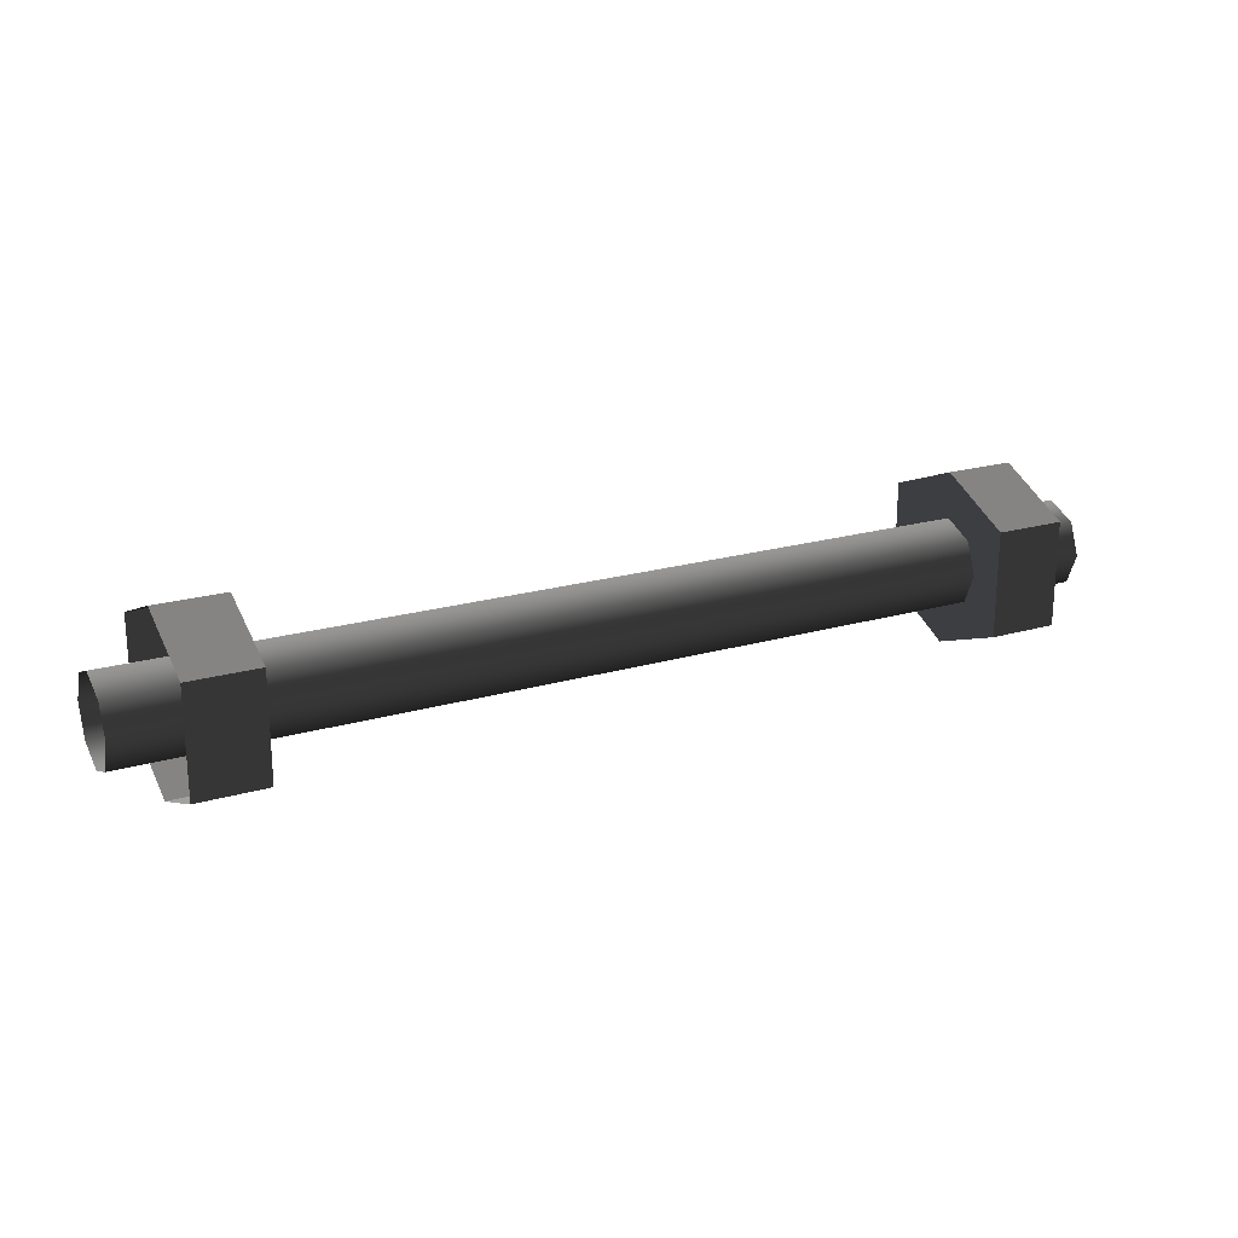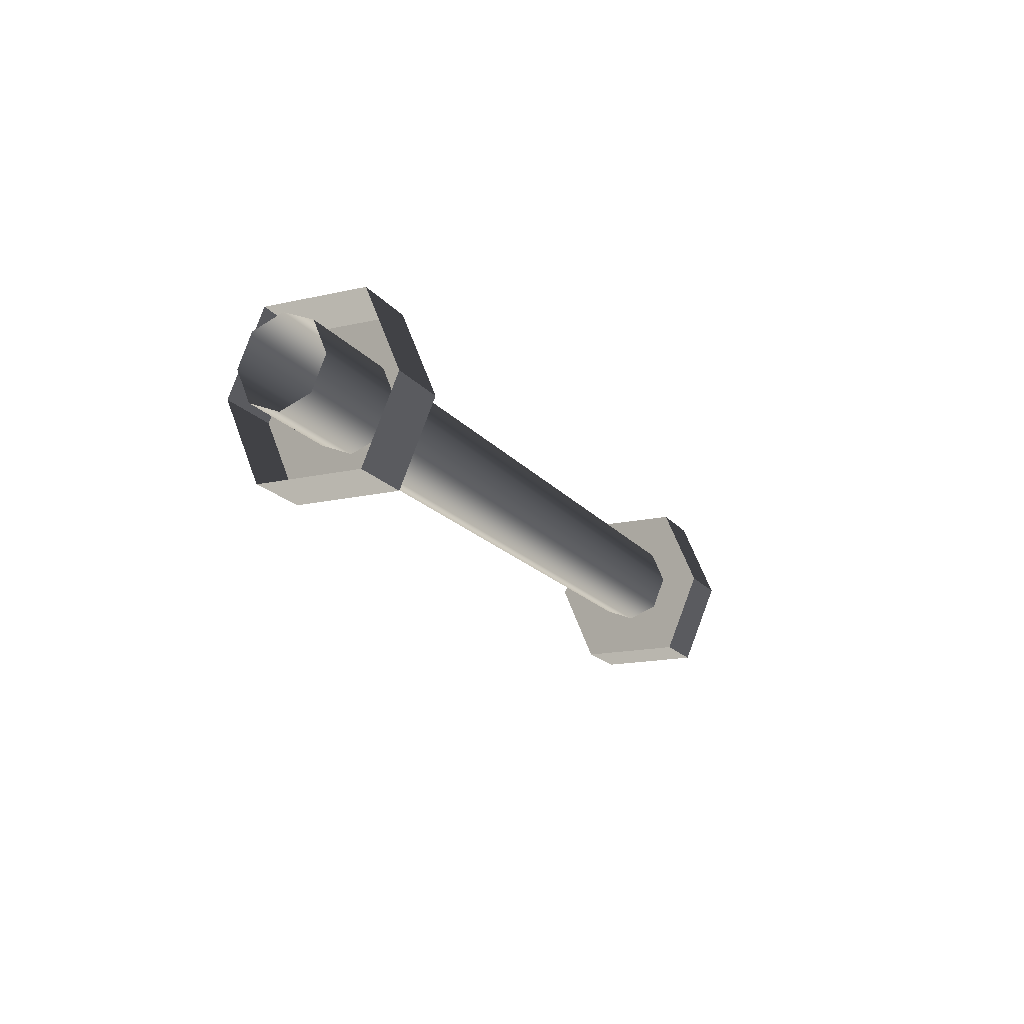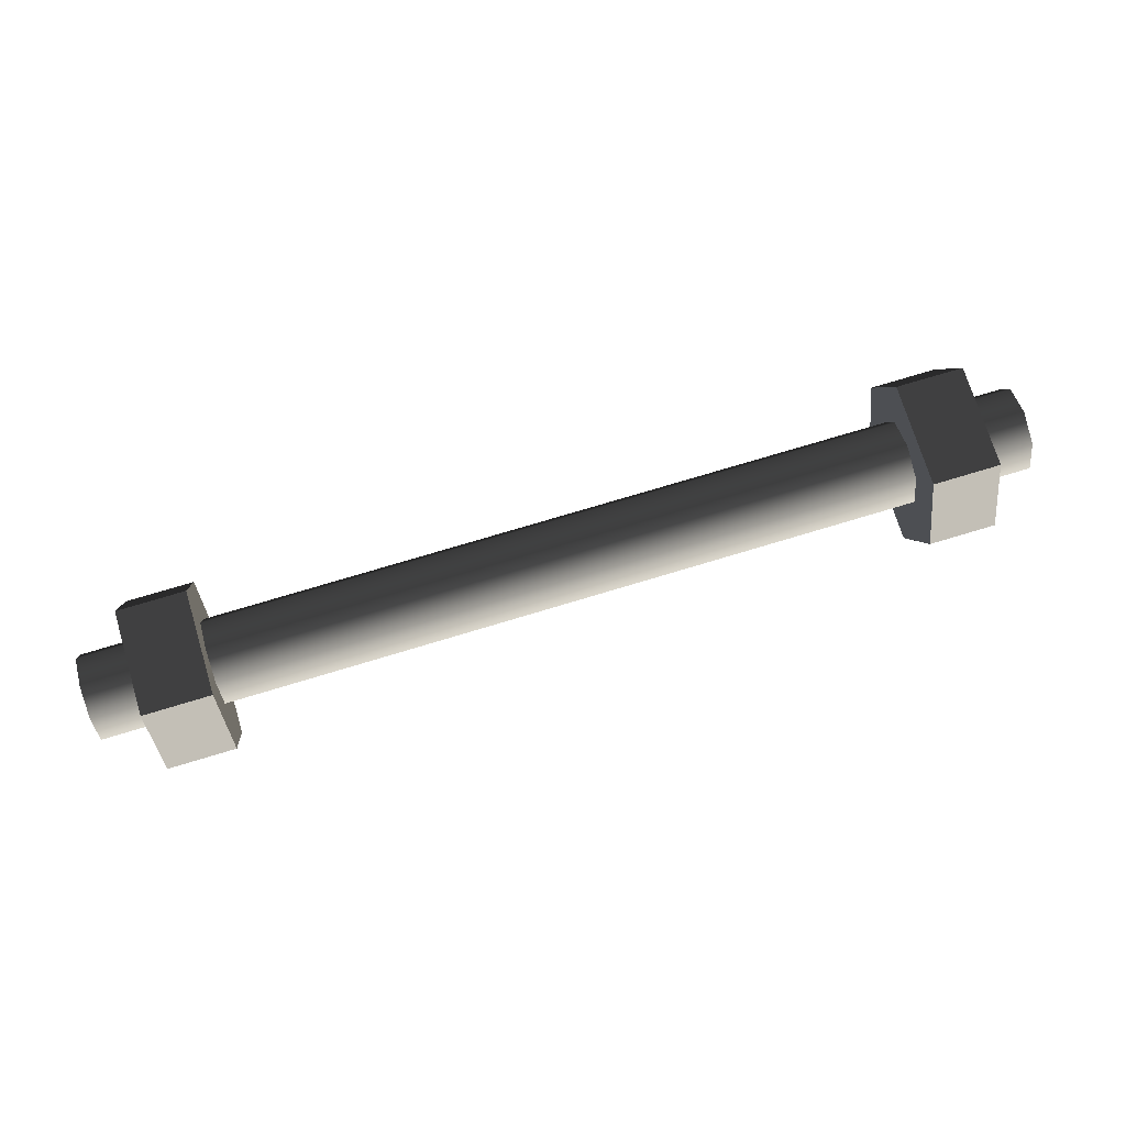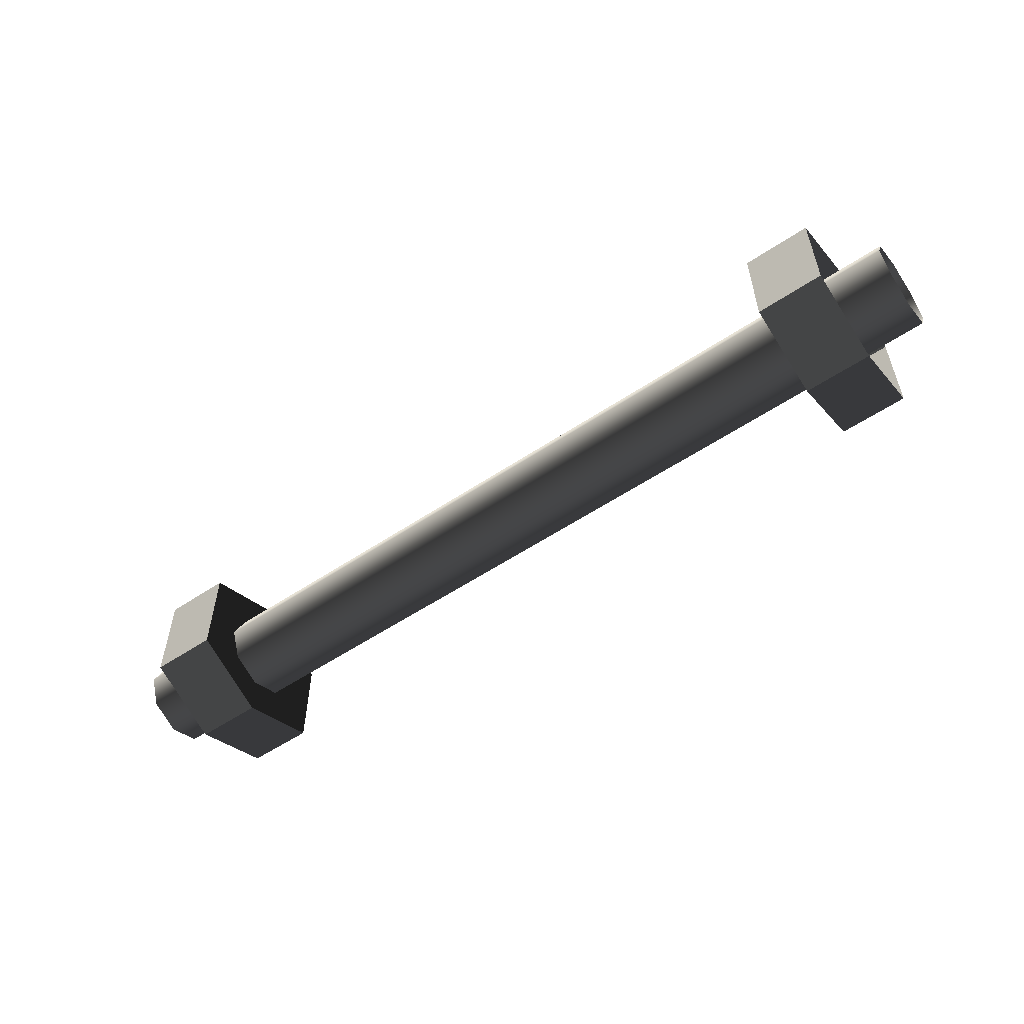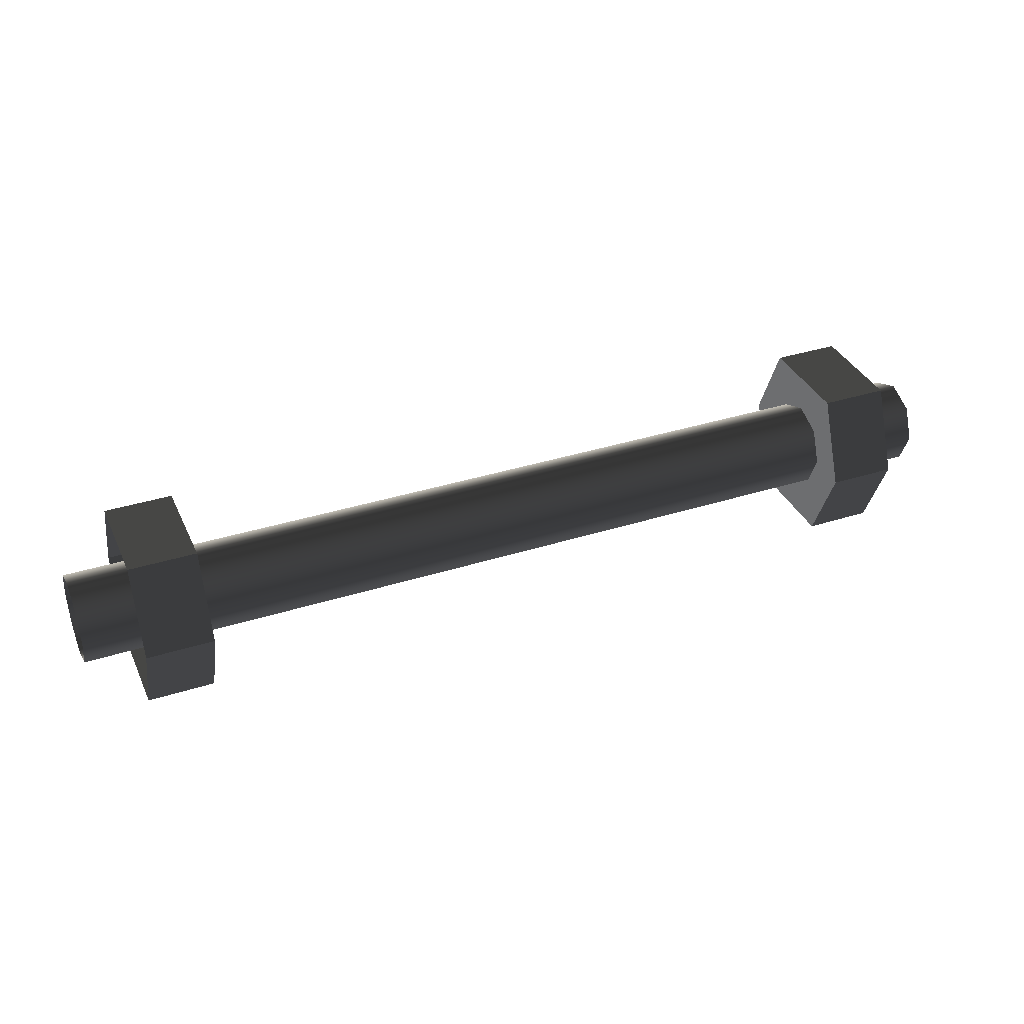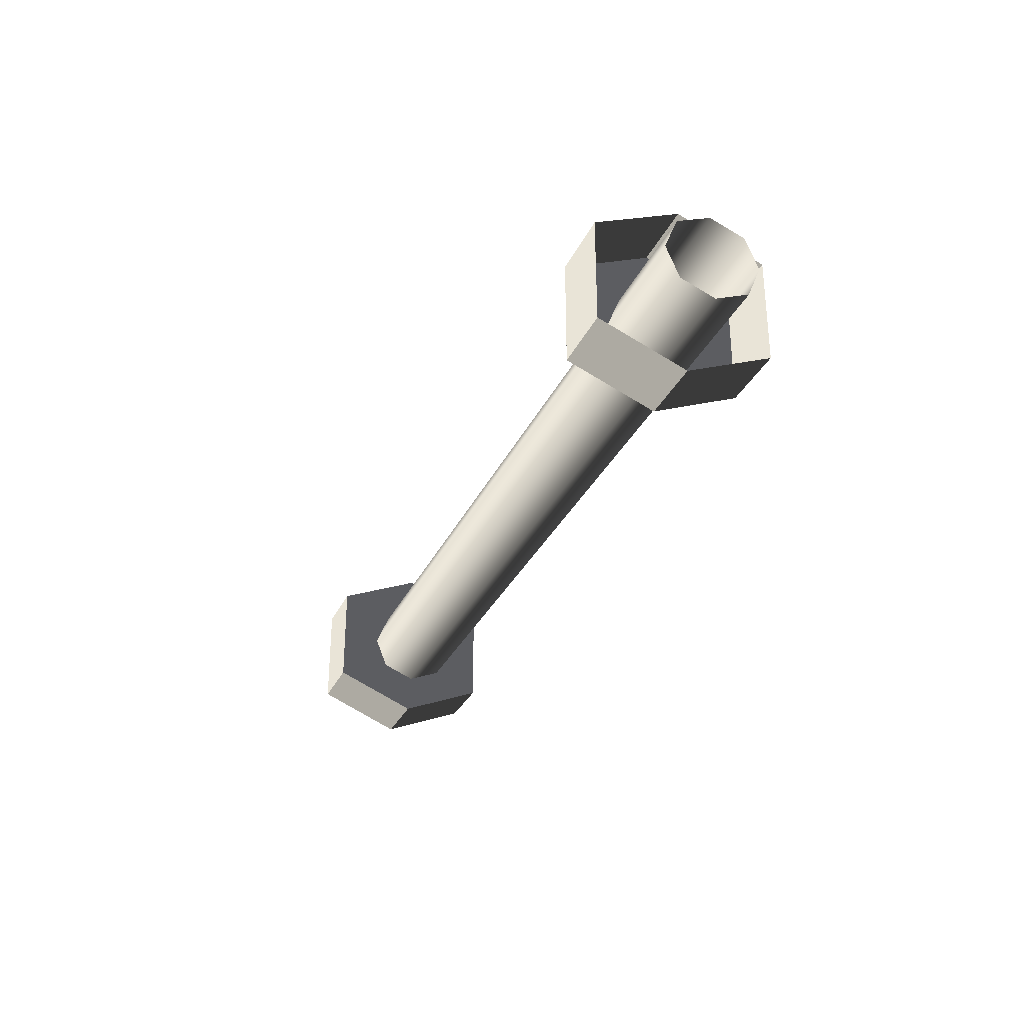
<metadata>
{"format":"obj","ext":"obj","renderer":"f3d","projection":"perspective","resolution":1024,"background":"white","views":[{"elev":21.6,"azim":153.1,"up":"+Z"},{"elev":-16.8,"azim":114.6,"up":"+Y"},{"elev":73.1,"azim":-16.9,"up":"+Y"},{"elev":-55.2,"azim":-144.7,"up":"+Z"},{"elev":36.0,"azim":157.4,"up":"+Y"},{"elev":-30.1,"azim":68.9,"up":"+Z"}]}
</metadata>
<code>
v 2.725e-05 0.002083 0.06946
v 7.161e-06 0.0554 0.04775
v 0.7713 0.05541 0.04775
v 0.7713 0.002083 0.06946
v -2.473e-06 0.07565 -0.001986
v 0.7713 0.07565 -0.001986
v 7.211e-06 0.0554 -0.05172
v 0.7713 0.05541 -0.05172
v 2.733e-05 0.002083 -0.07344
v 0.7713 0.002083 -0.07344
v 8.78e-06 -0.05124 0.04775
v 0.7713 -0.05124 0.04775
v 0.7713 -0.07148 -0.001986
v 1.707e-05 -0.07148 -0.001986
v 0.7713 -0.05124 -0.05172
v 8.83e-06 -0.05124 -0.05172
v 0.7713 0.002083 -0.07344
v 2.733e-05 0.002083 -0.07344
v 0.5731 0.1342 0.08672
v 0.6842 0.1342 0.08672
v 0.6842 -0.002071 0.1431
v 0.5731 -0.002076 0.1431
v 0.5731 -0.002076 -0.1391
v 0.6842 -0.002071 -0.1391
v 0.6842 0.1342 -0.08275
v 0.5731 0.1342 -0.08275
v 0.5731 -0.002076 0.1431
v 0.6842 -0.002071 0.1431
v 0.6842 -0.1383 0.08672
v 0.5731 -0.1383 0.08672
v 0.5731 0.1342 -0.08275
v 0.6842 0.1342 -0.08275
v 0.6842 0.1342 0.08672
v 0.5731 0.1342 0.08672
v 0.5731 -0.1383 0.08672
v 0.6842 -0.1383 0.08672
v 0.6842 -0.1383 -0.08275
v 0.5731 -0.1383 -0.08275
v 0.5731 -0.1383 -0.08275
v 0.6842 -0.1383 -0.08275
v 0.6842 -0.002071 -0.1391
v 0.5731 -0.002076 -0.1391
v 0.5731 -0.002076 0.1431
v 0.5731 -0.1383 0.08672
v 0.5731 -0.1383 -0.08275
v 0.5731 -0.002076 -0.1391
v 0.5731 0.1342 0.08672
v 0.5731 0.1342 -0.08275
v 2.725e-05 0.002083 0.06946
v -0.7713 0.002086 0.06946
v -0.7713 0.05541 0.04775
v 7.161e-06 0.0554 0.04775
v -2.473e-06 0.07565 -0.001986
v -0.7712 0.07565 -0.001986
v 7.211e-06 0.0554 -0.05172
v -0.7713 0.0554 -0.05172
v 2.733e-05 0.002083 -0.07344
v -0.7713 0.002086 -0.07344
v 8.78e-06 -0.05124 0.04775
v -0.7713 -0.05124 0.04775
v -0.7713 -0.07149 -0.001986
v 1.707e-05 -0.07148 -0.001986
v -0.7713 -0.05124 -0.05172
v 8.83e-06 -0.05124 -0.05172
v -0.7713 0.002086 -0.07344
v 2.733e-05 0.002083 -0.07344
v -0.5731 0.1342 0.08672
v -0.5731 -0.002083 0.1431
v -0.6842 -0.002078 0.1431
v -0.6842 0.1342 0.08672
v -0.5731 -0.002083 -0.1391
v -0.5731 0.1342 -0.08275
v -0.6842 0.1342 -0.08275
v -0.6842 -0.002078 -0.1391
v -0.5731 -0.002083 0.1431
v -0.5731 -0.1383 0.08672
v -0.6842 -0.1383 0.08672
v -0.6842 -0.002078 0.1431
v -0.5731 0.1342 -0.08275
v -0.5731 0.1342 0.08672
v -0.6842 0.1342 0.08672
v -0.6842 0.1342 -0.08275
v -0.5731 -0.1383 0.08672
v -0.5731 -0.1383 -0.08275
v -0.6842 -0.1383 -0.08275
v -0.6842 -0.1383 0.08672
v -0.5731 -0.1383 -0.08275
v -0.5731 -0.002083 -0.1391
v -0.6842 -0.002078 -0.1391
v -0.6842 -0.1383 -0.08275
v -0.5731 -0.002083 -0.1391
v -0.5731 -0.1383 -0.08275
v -0.5731 -0.1383 0.08672
v -0.5731 -0.002083 0.1431
v -0.5731 0.1342 -0.08275
v -0.5731 0.1342 0.08672
g Mid_Part_36721_659
f 1 3 2
f 1 4 3
f 3 5 2
f 3 6 5
f 6 7 5
f 6 8 7
f 9 7 8
f 9 8 10
f 11 4 1
f 11 12 4
f 11 13 12
f 11 14 13
f 14 15 13
f 14 16 15
f 16 17 15
f 16 18 17
f 19 21 20
f 19 22 21
f 23 25 24
f 23 26 25
f 27 29 28
f 27 30 29
f 31 33 32
f 31 34 33
f 35 37 36
f 35 38 37
f 39 41 40
f 39 42 41
f 43 45 44
f 45 43 46
f 46 43 47
f 46 47 48
f 49 51 50
f 49 52 51
f 51 52 53
f 51 53 54
f 54 53 55
f 54 55 56
f 57 56 55
f 57 58 56
f 59 49 50
f 59 50 60
f 59 60 61
f 59 61 62
f 62 61 63
f 62 63 64
f 64 63 65
f 64 65 66
f 67 69 68
f 67 70 69
f 71 73 72
f 71 74 73
f 75 77 76
f 75 78 77
f 79 81 80
f 79 82 81
f 83 85 84
f 83 86 85
f 87 89 88
f 87 90 89
f 91 93 92
f 93 91 94
f 94 91 95
f 94 95 96

</code>
